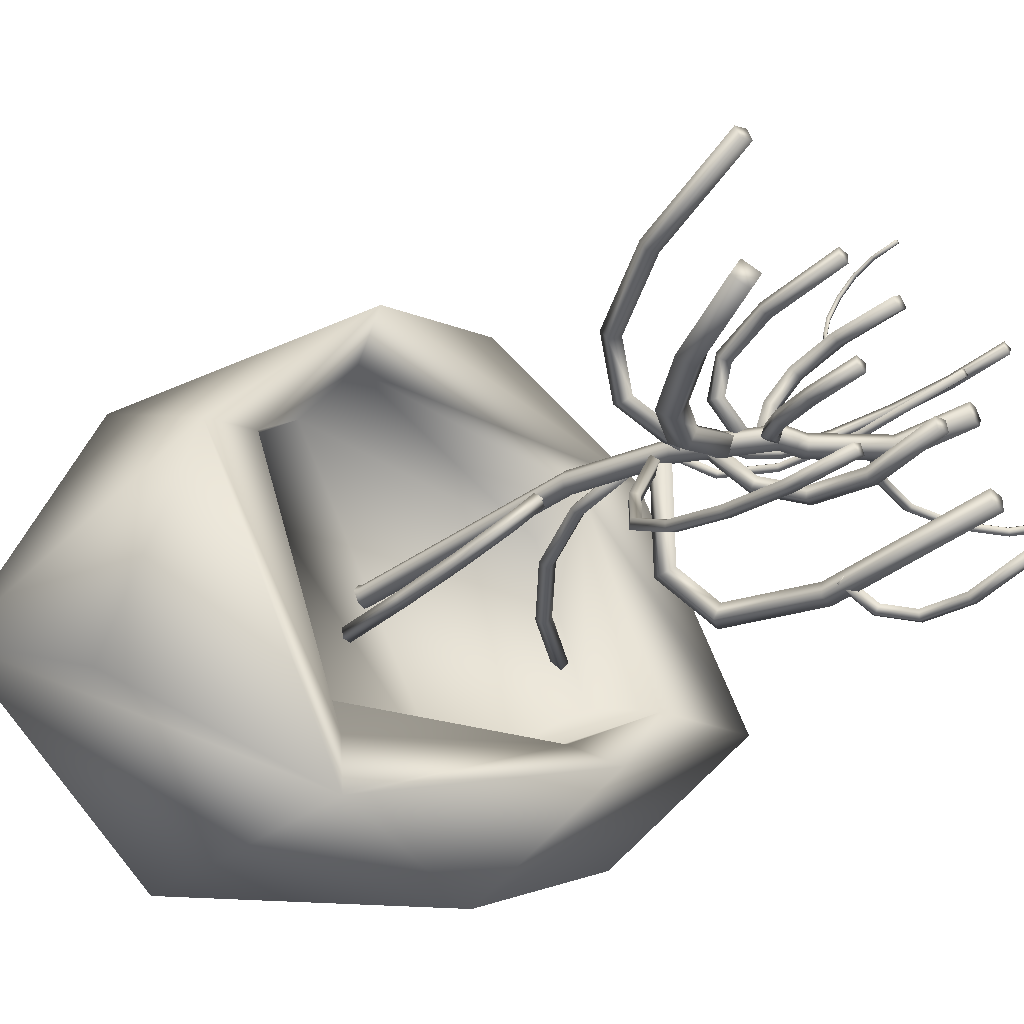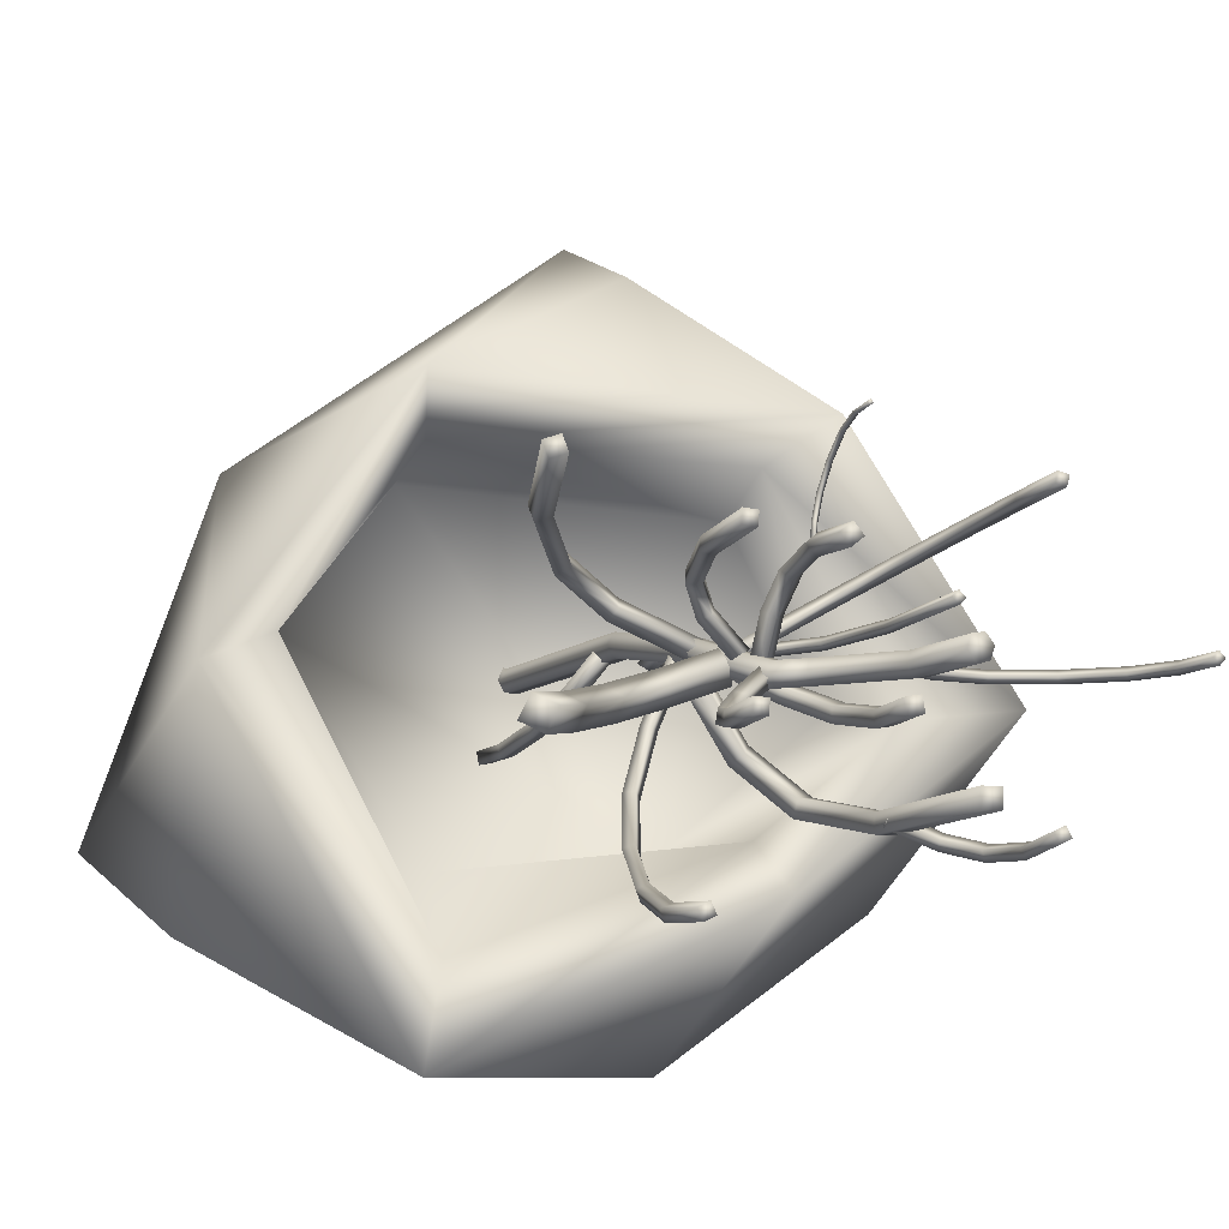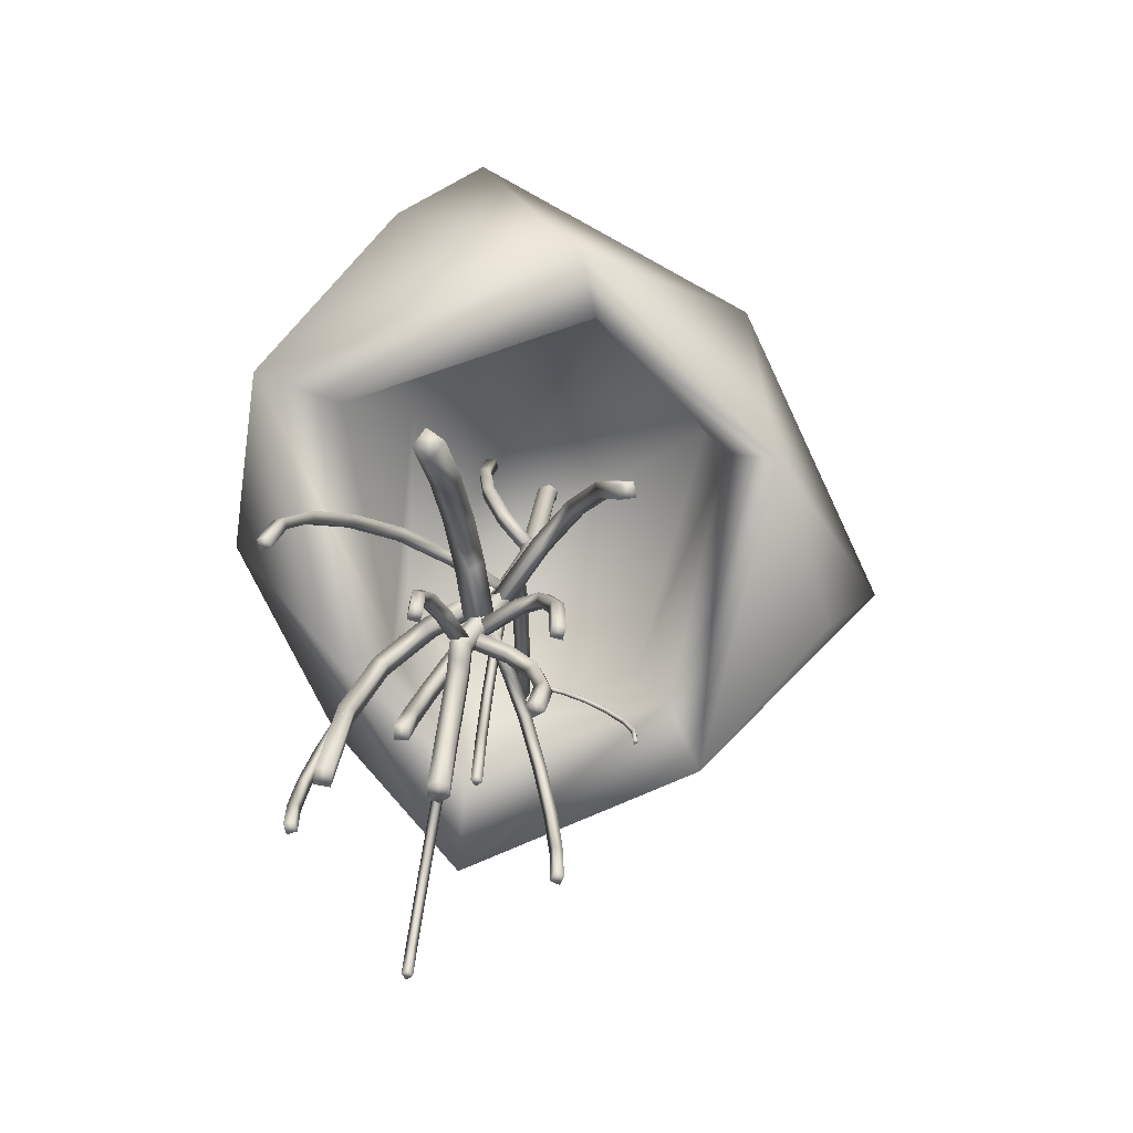
<metadata>
{"format":"obj","ext":"obj","renderer":"f3d","projection":"perspective","resolution":1024,"background":"white","views":[{"elev":-41.5,"azim":-44.9,"up":"+Z"},{"elev":-10.5,"azim":-17.4,"up":"+Z"},{"elev":-76.5,"azim":-100.2,"up":"+Y"}]}
</metadata>
<code>
g default
v 225.6 33.56 -90.47
v 251.9 25.25 -109.4
v 196.2 36.65 -109.8
v 267.6 10.07 -124.2
v 215.7 28.21 -140.9
v 171.3 19.17 -124.4
v 266.6 -14.13 -132.5
v 237.3 -15.65 -153.6
v 206.4 -23.61 -154.3
v 179.6 -3.204 -136.8
v 233.2 23.93 -60.67
v 187.5 12.97 -74.81
v 229.8 -1.899 -44.92
v 178.5 -23.42 -105.8
v 204.7 -28.72 -69.1
v 230.9 -25.49 -55.12
v 268.9 10.43 -70.32
v 257.5 -30.79 -71.92
v 281.9 -29.91 -107.9
v 259.4 -17.32 -108
v 245.8 -19.99 -84.39
v 242.1 -4.913 -124.4
v 249.6 -33.39 -132.4
v 205.1 -10.85 -80.13
v 187.9 -16.57 -100.1
v 210.2 -10.18 -128.6
v 188.1 -23.24 -101.8
v 206.2 -22.3 -76.93
v 209.9 -18.59 -139.9
v 247.4 -24.48 -125
v 266.7 -25.67 -109.4
v 247.6 -28.37 -78.95
v 231 -89.16 -102.3
v 231.5 -88.42 -99.14
v 231.9 -88.8 -99.18
v 231.4 -89.53 -102.3
v 231.5 -89.19 -99.11
v 231 -89.9 -102.2
v 231.1 -88.8 -99.07
v 230.6 -89.53 -102.2
v 232 -88.91 -95.97
v 232.3 -89.27 -96.15
v 231.9 -89.64 -96.22
v 231.6 -89.27 -96.04
v 232.5 -90.74 -92.7
v 232.8 -91.04 -92.99
v 232.4 -91.35 -93.16
v 232 -91.04 -92.88
v 232.8 -93.58 -90.05
v 233.2 -93.78 -90.43
v 232.8 -93.98 -90.7
v 232.4 -93.78 -90.32
v 233 -97.06 -88.79
v 233.4 -97.13 -89.22
v 232.9 -97.2 -89.54
v 232.6 -97.13 -89.11
v 233.1 -101.2 -88.68
v 233.4 -101.2 -89.11
v 232.9 -101.2 -89.43
v 232.6 -101.2 -89
v 239.8 -89.3 -113.8
v 246.3 -85.83 -113.8
v 246 -85.05 -113
v 239.4 -88.58 -113
v 245.8 -84.26 -113.8
v 239 -87.87 -113.8
v 246 -85.05 -114.6
v 239.4 -88.58 -114.6
v 252.6 -85.03 -113.8
v 252.7 -84.2 -113
v 252.8 -83.38 -113.8
v 252.7 -84.2 -114.6
v 259.7 -87.13 -113.8
v 260.1 -86.39 -113
v 260.4 -85.64 -113.8
v 260.1 -86.39 -114.6
v 265.8 -91.19 -113.8
v 266.4 -90.61 -113
v 267 -90.03 -113.8
v 266.4 -90.61 -114.6
v 269 -96.2 -113.8
v 269.8 -95.9 -113
v 270.6 -95.59 -113.8
v 269.8 -95.9 -114.6
v 270.2 -102.7 -113.8
v 271 -102.6 -113
v 271.8 -102.4 -113.8
v 271 -102.6 -114.6
v 243.5 -77.42 -128.8
v 249.6 -78.73 -131.5
v 248.7 -79.64 -132.3
v 242.9 -78.4 -129.8
v 248.5 -80.69 -131.1
v 243.1 -79.52 -128.8
v 249.4 -79.78 -130.3
v 243.7 -78.54 -127.8
v 253.5 -83.55 -133.1
v 252.2 -84.01 -133.8
v 251.6 -84.54 -132.5
v 253 -84.07 -131.8
v 254.9 -91.42 -133.7
v 253.6 -91.48 -134.3
v 252.9 -91.52 -133
v 254.3 -91.47 -132.3
v 254 -102.1 -133.2
v 252.6 -102 -133.9
v 252 -101.9 -132.5
v 253.4 -102 -131.8
v 228.9 -77.12 -113.3
v 230 -78.45 -106.6
v 231.3 -79.62 -107.5
v 230.3 -78.38 -113.7
v 229.9 -80.97 -108.1
v 228.9 -79.82 -113.8
v 228.6 -79.8 -107.2
v 227.5 -78.56 -113.3
v 230.7 -83.42 -102.3
v 232 -84.01 -103.7
v 230.5 -84.67 -104.8
v 229.2 -84.08 -103.4
v 230.9 -91.41 -100.8
v 232.2 -91.48 -102.3
v 230.7 -91.53 -103.5
v 229.4 -91.46 -102
v 230.7 -102.1 -101.8
v 231.9 -102 -103.3
v 230.4 -101.9 -104.5
v 229.2 -102 -103
v 222 -45.99 -106.6
v 218.6 -41.52 -111.7
v 220.2 -40.71 -111.6
v 223.4 -44.98 -106.7
v 219.7 -39.9 -110.1
v 222.8 -43.98 -105.4
v 218.1 -40.71 -110.2
v 221.3 -44.98 -105.3
v 216.6 -33.47 -114.9
v 218.3 -33.13 -114.5
v 217.9 -32.8 -112.8
v 216.2 -33.13 -113.2
v 215.9 -22.27 -115.9
v 217.6 -22.26 -115.5
v 217.3 -22.24 -113.8
v 215.5 -22.26 -114.1
v 216.5 -7.981 -114.9
v 218.3 -8.084 -114.5
v 217.9 -8.186 -112.8
v 216.2 -8.084 -113.2
v 256.8 -13.51 -101.7
v 242.2 -23.38 -104.3
v 242.8 -24.3 -102.9
v 257.3 -14.5 -100.3
v 243.8 -25.31 -103.9
v 258.2 -15.59 -101.4
v 243.3 -24.39 -105.3
v 257.8 -14.6 -102.8
v 231.7 -34.51 -106.3
v 232.4 -35.22 -104.8
v 233.7 -35.98 -105.8
v 233 -35.27 -107.3
v 225.4 -46.86 -107.7
v 226.3 -47.27 -106.2
v 227.7 -47.65 -107.2
v 226.9 -47.25 -108.6
v 223.4 -60.18 -108.5
v 224.3 -60.4 -107
v 225.8 -60.57 -107.9
v 224.9 -60.35 -109.4
v 245.5 -101.9 -115.3
v 243.2 -90.13 -115.3
v 243.8 -89.83 -113.7
v 246 -101.8 -113.7
v 242.7 -90.4 -112.3
v 244.9 -102 -112.3
v 241.1 -91.27 -112.7
v 243.2 -102.3 -112.7
v 240.6 -91.57 -114.3
v 242.7 -102.4 -114.3
v 241.6 -91 -115.6
v 243.8 -102.2 -115.6
v 233.9 -81.34 -115.3
v 234.1 -80.76 -113.7
v 233.5 -81.75 -112.3
v 232.7 -83.32 -112.7
v 232.5 -83.9 -114.3
v 233.1 -82.92 -115.6
v 231.8 -80.82 -115.5
v 231.8 -80.18 -113.9
v 231.4 -81.23 -112.5
v 231 -82.91 -112.8
v 231 -83.55 -114.4
v 231.4 -82.5 -115.8
v 230.2 -80.43 -115.6
v 230.9 -79.97 -113.9
v 230.3 -80.94 -112.6
v 228.8 -82.36 -112.9
v 228.1 -82.82 -114.6
v 228.8 -81.85 -115.9
v 226.3 -65.78 -110.9
v 227.2 -65.97 -109.4
v 226.4 -66.52 -107.9
v 224.6 -66.88 -108
v 223.7 -66.69 -109.5
v 224.6 -66.14 -110.9
v 223.6 -49.05 -107.6
v 224.4 -49.15 -106.1
v 223.6 -49.42 -104.6
v 221.8 -49.59 -104.6
v 220.9 -49.5 -106.1
v 221.8 -49.23 -107.6
v 221.8 -9.15 -105.6
v 222.7 -9.267 -104.1
v 221.9 -9.602 -102.6
v 220.1 -9.821 -102.6
v 219.2 -9.704 -104.1
v 220.1 -9.369 -105.6
v 219.3 2.768 -102.6
v 220.2 2.449 -101.1
v 219.5 1.534 -99.74
v 217.8 0.9373 -99.85
v 216.9 1.255 -101.3
v 217.6 2.17 -102.7
v 215.6 8.666 -98.2
v 216.6 8.251 -96.81
v 216.1 7.055 -95.66
v 214.5 6.274 -95.91
v 213.5 6.69 -97.29
v 214.1 7.886 -98.44
v 226 -66.11 -109.1
v 232.8 -67.72 -109.2
v 233.3 -67 -108.4
v 226.2 -65.32 -108.3
v 233.7 -66.28 -109.2
v 226.3 -64.53 -109.1
v 233.2 -67 -110
v 226.1 -65.32 -109.9
v 237.4 -74.22 -109.2
v 238.2 -73.88 -108.4
v 238.9 -73.54 -109.2
v 238.2 -73.88 -110
v 240.1 -86.06 -109.2
v 241 -85.95 -108.4
v 241.8 -85.85 -109.2
v 240.9 -85.95 -110
v 240.7 -103.2 -109.2
v 241.6 -103.2 -108.4
v 242.4 -103.2 -109.2
v 241.5 -103.2 -110
v 227.8 -74.99 -111.7
v 223.6 -74.11 -106.7
v 224.9 -75.46 -106.2
v 228.7 -76.26 -110.7
v 224.2 -76.81 -107.4
v 227.6 -77.52 -111.4
v 222.9 -75.46 -107.8
v 226.7 -76.26 -112.4
v 220.6 -78.77 -103
v 222.3 -79.43 -103.1
v 222 -80.09 -104.8
v 220.3 -79.43 -104.7
v 219.1 -88 -101.3
v 220.9 -88.17 -101.4
v 220.7 -88.34 -103.2
v 218.9 -88.17 -103.1
v 218.9 -101.7 -101
v 220.7 -101.7 -101.2
v 220.5 -101.7 -103
v 218.7 -101.7 -102.9
v 225.9 -65.45 -110.8
v 234.6 -57.77 -119.4
v 235.7 -55.83 -118
v 226.5 -63.98 -108.9
v 234.4 -53.87 -119.1
v 224.6 -62.51 -109.5
v 233.3 -55.81 -120.5
v 224.1 -63.97 -111.4
v 239.8 -60.92 -124.5
v 242 -59.65 -124.3
v 241.8 -58.37 -126.5
v 239.6 -59.64 -126.7
v 243 -75.73 -127.7
v 245.4 -75.46 -127.7
v 245.4 -75.17 -130.2
v 243 -75.44 -130.2
v 243.5 -103.3 -128.4
v 245.9 -103.2 -128.3
v 245.9 -103.2 -130.8
v 243.5 -103.2 -130.8
v 226.1 -72.15 -110.6
v 233 -74.32 -114.4
v 234.4 -73.08 -113.6
v 227.1 -70.79 -109.5
v 234.3 -71.82 -115.2
v 226.8 -69.43 -110.9
v 232.9 -73.06 -116
v 225.8 -70.8 -112
v 236.7 -79.59 -117
v 238.6 -79.03 -116.5
v 238.9 -78.3 -118.4
v 237 -78.87 -118.9
v 237.8 -88.51 -118.7
v 239.8 -88.57 -118.4
v 240.2 -88.33 -120.3
v 238.2 -88.27 -120.7
v 236.1 -101.4 -119.4
v 238 -101.7 -119.1
v 238.4 -101.6 -121
v 236.4 -101.3 -121.4
v 229.4 -79.42 -113.9
v 224.4 -82.08 -118
v 224.2 -83.15 -116.5
v 229 -80.6 -112.6
v 225.6 -84.22 -117
v 230.2 -81.78 -113.2
v 225.8 -83.15 -118.5
v 230.6 -80.61 -114.5
v 221 -86.89 -120.8
v 221.1 -87.54 -119.1
v 222.8 -88.18 -119.4
v 222.7 -87.54 -121.1
v 219.5 -93.6 -122.1
v 219.6 -93.77 -120.3
v 221.4 -93.93 -120.5
v 221.3 -93.77 -122.3
v 219.7 -101.9 -121.9
v 219.9 -101.8 -120.1
v 221.7 -101.8 -120.3
v 221.5 -101.8 -122.1
v 227.7 -75.17 -110.9
v 234.9 -72.04 -106.8
v 234.3 -71.01 -106
v 226.9 -74.23 -110.2
v 234.7 -69.99 -106.9
v 227.1 -73.29 -111.3
v 235.3 -71.01 -107.7
v 227.9 -74.23 -112
v 240.8 -72.75 -103.4
v 240.7 -71.78 -102.3
v 241.5 -70.81 -103
v 241.7 -71.78 -104
v 246 -77.92 -100.4
v 246.2 -77.26 -99.1
v 247.4 -76.61 -99.58
v 247.2 -77.26 -100.8
v 250 -85.68 -98.05
v 250.3 -85.27 -96.71
v 251.6 -84.86 -97.12
v 251.3 -85.27 -98.45
v 252.1 -93.77 -96.82
v 252.5 -93.59 -95.46
v 253.9 -93.42 -95.83
v 253.5 -93.59 -97.2
v 252.6 -103 -96.59
v 252.9 -103 -95.22
v 254.3 -102.9 -95.59
v 253.9 -103 -96.96
v 225.3 -62.83 -108.2
v 221.9 -60.92 -117.7
v 220.8 -62.06 -117.2
v 224.2 -63.92 -108
v 221.9 -63.2 -117.6
v 225.2 -65.01 -108.6
v 222.9 -62.06 -118
v 226.3 -63.92 -108.8
v 218.7 -63.77 -126.2
v 217.9 -64.74 -125.3
v 219.2 -65.71 -125.1
v 220 -64.74 -126
v 216 -72.3 -133.6
v 215.3 -72.95 -132.4
v 216.6 -73.59 -131.9
v 217.4 -72.95 -133.1
v 214 -83.28 -139.1
v 213.4 -83.72 -137.8
v 214.7 -84.13 -137.2
v 215.4 -83.69 -138.5
v 213.3 -93.84 -142.2
v 212.6 -94.08 -140.8
v 214 -94.24 -140.1
v 214.7 -94 -141.5
v 213.5 -104.9 -143.1
v 212.8 -105 -141.6
v 214.2 -105 -141
v 214.9 -104.9 -142.4
v 226 -66.55 -110
v 216.5 -63.65 -105
v 217.4 -65.28 -103.8
v 226.3 -68.02 -108.5
v 216.9 -66.89 -105.3
v 225.3 -69.46 -109.6
v 216 -65.25 -106.5
v 225 -67.99 -111.1
v 208.2 -69.18 -100.9
v 209.9 -70.27 -100.1
v 210.2 -71.32 -101.9
v 208.6 -70.24 -102.8
v 202 -82.43 -97.91
v 204 -82.98 -97.22
v 204.6 -83.49 -99.21
v 202.6 -82.94 -99.9
v 197.6 -103 -95.92
v 199.5 -103.4 -95.24
v 200.2 -103.7 -97.25
v 198.2 -103.4 -97.92
v 226.9 -71.72 -112.4
v 219.1 -70.74 -115.2
v 218.8 -73.03 -113
v 225.9 -73.93 -110.4
v 220 -75.32 -114.9
v 226.4 -76.13 -112.5
v 220.3 -73.03 -117.1
v 227.5 -73.93 -114.5
v 210.9 -75.91 -118.2
v 211.5 -77.61 -115.6
v 213.7 -79.31 -117.2
v 213.1 -77.61 -119.8
v 203.1 -86.46 -121
v 204.1 -87.66 -118.3
v 206.6 -88.87 -119.7
v 205.6 -87.66 -122.5
v 195.5 -102.2 -123.8
v 196.6 -103.2 -121
v 199.2 -104.2 -122.5
v 198.1 -103.2 -125.2
g ArbreWIP:GeoSphere001
f 1 2 3
f 2 4 5
f 2 5 3
f 3 5 6
f 4 7 8
f 4 8 5
f 5 8 9
f 5 9 6
f 6 9 10
f 1 3 11
f 3 6 12
f 3 12 11
f 11 12 13
f 6 10 14
f 6 14 12
f 12 14 15
f 12 15 13
f 13 15 16
f 1 11 2
f 11 13 17
f 11 17 2
f 2 17 4
f 13 16 18
f 13 18 17
f 17 18 19
f 17 19 4
f 4 19 7
f 7 19 8
f 20 21 22
f 19 23 8
f 8 23 9
f 18 16 15
f 21 24 22
f 22 24 25
f 22 25 26
f 9 14 10
f 15 14 27 28
f 14 9 29 27
f 9 23 30 29
f 23 19 31 30
f 19 18 32 31
f 18 15 28 32
f 27 25 24 28
f 29 26 25 27
f 30 22 26 29
f 31 20 22 30
f 32 21 20 31
f 28 24 21 32
f 33 34 35 36
f 36 35 37 38
f 38 37 39 40
f 40 39 34 33
f 34 41 42 35
f 35 42 43 37
f 37 43 44 39
f 39 44 41 34
f 41 45 46 42
f 42 46 47 43
f 43 47 48 44
f 44 48 45 41
f 45 49 50 46
f 46 50 51 47
f 47 51 52 48
f 48 52 49 45
f 49 53 54 50
f 50 54 55 51
f 51 55 56 52
f 52 56 53 49
f 53 57 58 54
f 54 58 59 55
f 55 59 60 56
f 56 60 57 53
f 36 38 40 33
f 59 58 57 60
f 61 62 63 64
f 64 63 65 66
f 66 65 67 68
f 68 67 62 61
f 62 69 70 63
f 63 70 71 65
f 65 71 72 67
f 67 72 69 62
f 69 73 74 70
f 70 74 75 71
f 71 75 76 72
f 72 76 73 69
f 73 77 78 74
f 74 78 79 75
f 75 79 80 76
f 76 80 77 73
f 77 81 82 78
f 78 82 83 79
f 79 83 84 80
f 80 84 81 77
f 81 85 86 82
f 82 86 87 83
f 83 87 88 84
f 84 88 85 81
f 64 66 68 61
f 87 86 85 88
f 89 90 91 92
f 92 91 93 94
f 94 93 95 96
f 96 95 90 89
f 90 97 98 91
f 91 98 99 93
f 93 99 100 95
f 95 100 97 90
f 97 101 102 98
f 98 102 103 99
f 99 103 104 100
f 100 104 101 97
f 101 105 106 102
f 102 106 107 103
f 103 107 108 104
f 104 108 105 101
f 92 94 96 89
f 107 106 105 108
f 109 110 111 112
f 112 111 113 114
f 114 113 115 116
f 116 115 110 109
f 110 117 118 111
f 111 118 119 113
f 113 119 120 115
f 115 120 117 110
f 117 121 122 118
f 118 122 123 119
f 119 123 124 120
f 120 124 121 117
f 121 125 126 122
f 122 126 127 123
f 123 127 128 124
f 124 128 125 121
f 112 114 116 109
f 127 126 125 128
f 129 130 131 132
f 132 131 133 134
f 134 133 135 136
f 136 135 130 129
f 130 137 138 131
f 131 138 139 133
f 133 139 140 135
f 135 140 137 130
f 137 141 142 138
f 138 142 143 139
f 139 143 144 140
f 140 144 141 137
f 141 145 146 142
f 142 146 147 143
f 143 147 148 144
f 144 148 145 141
f 132 134 136 129
f 147 146 145 148
f 149 150 151 152
f 152 151 153 154
f 154 153 155 156
f 156 155 150 149
f 150 157 158 151
f 151 158 159 153
f 153 159 160 155
f 155 160 157 150
f 157 161 162 158
f 158 162 163 159
f 159 163 164 160
f 160 164 161 157
f 161 165 166 162
f 162 166 167 163
f 163 167 168 164
f 164 168 165 161
f 152 154 156 149
f 167 166 165 168
f 169 170 171 172
f 172 171 173 174
f 174 173 175 176
f 176 175 177 178
f 178 177 179 180
f 180 179 170 169
f 170 181 182 171
f 171 182 183 173
f 173 183 184 175
f 175 184 185 177
f 177 185 186 179
f 179 186 181 170
f 181 187 188 182
f 182 188 189 183
f 183 189 190 184
f 184 190 191 185
f 185 191 192 186
f 186 192 187 181
f 187 193 194 188
f 188 194 195 189
f 189 195 196 190
f 190 196 197 191
f 191 197 198 192
f 192 198 193 187
f 193 199 200 194
f 194 200 201 195
f 195 201 202 196
f 196 202 203 197
f 197 203 204 198
f 198 204 199 193
f 199 205 206 200
f 200 206 207 201
f 201 207 208 202
f 202 208 209 203
f 203 209 210 204
f 204 210 205 199
f 205 211 212 206
f 206 212 213 207
f 207 213 214 208
f 208 214 215 209
f 209 215 216 210
f 210 216 211 205
f 211 217 218 212
f 212 218 219 213
f 213 219 220 214
f 214 220 221 215
f 215 221 222 216
f 216 222 217 211
f 217 223 224 218
f 218 224 225 219
f 219 225 226 220
f 220 226 227 221
f 221 227 228 222
f 222 228 223 217
f 172 174 176 178 180 169
f 225 224 223 228 227 226
f 229 230 231 232
f 232 231 233 234
f 234 233 235 236
f 236 235 230 229
f 230 237 238 231
f 231 238 239 233
f 233 239 240 235
f 235 240 237 230
f 237 241 242 238
f 238 242 243 239
f 239 243 244 240
f 240 244 241 237
f 241 245 246 242
f 242 246 247 243
f 243 247 248 244
f 244 248 245 241
f 232 234 236 229
f 247 246 245 248
f 249 250 251 252
f 252 251 253 254
f 254 253 255 256
f 256 255 250 249
f 250 257 258 251
f 251 258 259 253
f 253 259 260 255
f 255 260 257 250
f 257 261 262 258
f 258 262 263 259
f 259 263 264 260
f 260 264 261 257
f 261 265 266 262
f 262 266 267 263
f 263 267 268 264
f 264 268 265 261
f 252 254 256 249
f 267 266 265 268
f 269 270 271 272
f 272 271 273 274
f 274 273 275 276
f 276 275 270 269
f 270 277 278 271
f 271 278 279 273
f 273 279 280 275
f 275 280 277 270
f 277 281 282 278
f 278 282 283 279
f 279 283 284 280
f 280 284 281 277
f 281 285 286 282
f 282 286 287 283
f 283 287 288 284
f 284 288 285 281
f 272 274 276 269
f 287 286 285 288
f 289 290 291 292
f 292 291 293 294
f 294 293 295 296
f 296 295 290 289
f 290 297 298 291
f 291 298 299 293
f 293 299 300 295
f 295 300 297 290
f 297 301 302 298
f 298 302 303 299
f 299 303 304 300
f 300 304 301 297
f 301 305 306 302
f 302 306 307 303
f 303 307 308 304
f 304 308 305 301
f 292 294 296 289
f 307 306 305 308
f 309 310 311 312
f 312 311 313 314
f 314 313 315 316
f 316 315 310 309
f 310 317 318 311
f 311 318 319 313
f 313 319 320 315
f 315 320 317 310
f 317 321 322 318
f 318 322 323 319
f 319 323 324 320
f 320 324 321 317
f 321 325 326 322
f 322 326 327 323
f 323 327 328 324
f 324 328 325 321
f 312 314 316 309
f 327 326 325 328
f 329 330 331 332
f 332 331 333 334
f 334 333 335 336
f 336 335 330 329
f 330 337 338 331
f 331 338 339 333
f 333 339 340 335
f 335 340 337 330
f 337 341 342 338
f 338 342 343 339
f 339 343 344 340
f 340 344 341 337
f 341 345 346 342
f 342 346 347 343
f 343 347 348 344
f 344 348 345 341
f 345 349 350 346
f 346 350 351 347
f 347 351 352 348
f 348 352 349 345
f 349 353 354 350
f 350 354 355 351
f 351 355 356 352
f 352 356 353 349
f 332 334 336 329
f 355 354 353 356
f 357 358 359 360
f 360 359 361 362
f 362 361 363 364
f 364 363 358 357
f 358 365 366 359
f 359 366 367 361
f 361 367 368 363
f 363 368 365 358
f 365 369 370 366
f 366 370 371 367
f 367 371 372 368
f 368 372 369 365
f 369 373 374 370
f 370 374 375 371
f 371 375 376 372
f 372 376 373 369
f 373 377 378 374
f 374 378 379 375
f 375 379 380 376
f 376 380 377 373
f 377 381 382 378
f 378 382 383 379
f 379 383 384 380
f 380 384 381 377
f 360 362 364 357
f 383 382 381 384
f 385 386 387 388
f 388 387 389 390
f 390 389 391 392
f 392 391 386 385
f 386 393 394 387
f 387 394 395 389
f 389 395 396 391
f 391 396 393 386
f 393 397 398 394
f 394 398 399 395
f 395 399 400 396
f 396 400 397 393
f 397 401 402 398
f 398 402 403 399
f 399 403 404 400
f 400 404 401 397
f 388 390 392 385
f 403 402 401 404
f 405 406 407 408
f 408 407 409 410
f 410 409 411 412
f 412 411 406 405
f 406 413 414 407
f 407 414 415 409
f 409 415 416 411
f 411 416 413 406
f 413 417 418 414
f 414 418 419 415
f 415 419 420 416
f 416 420 417 413
f 417 421 422 418
f 418 422 423 419
f 419 423 424 420
f 420 424 421 417
f 408 410 412 405
f 423 422 421 424

</code>
